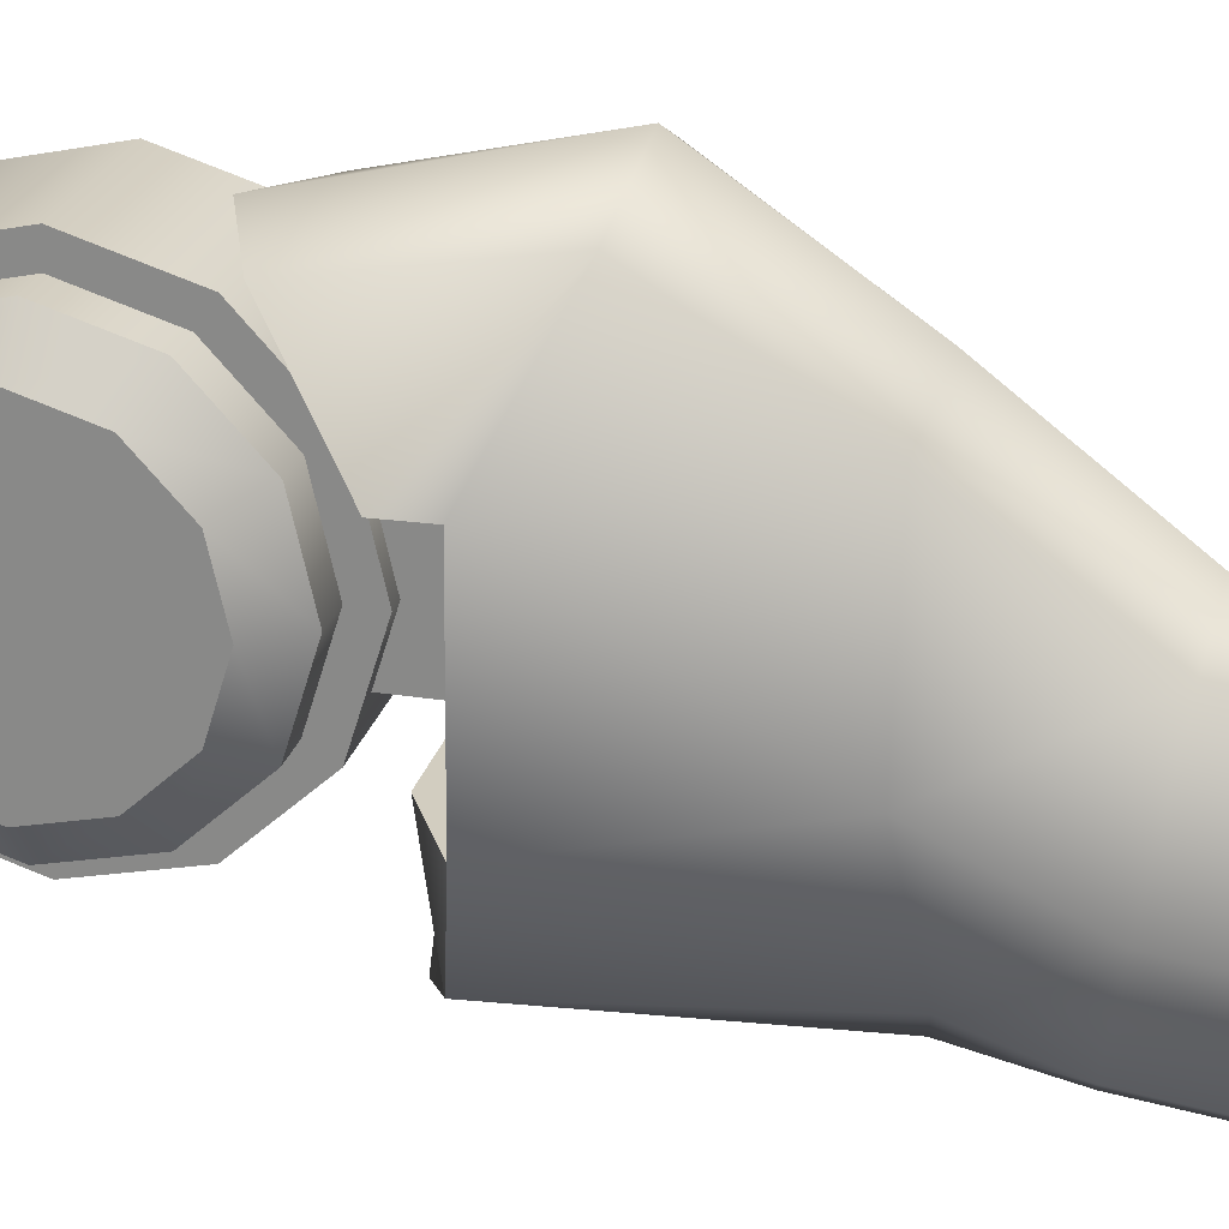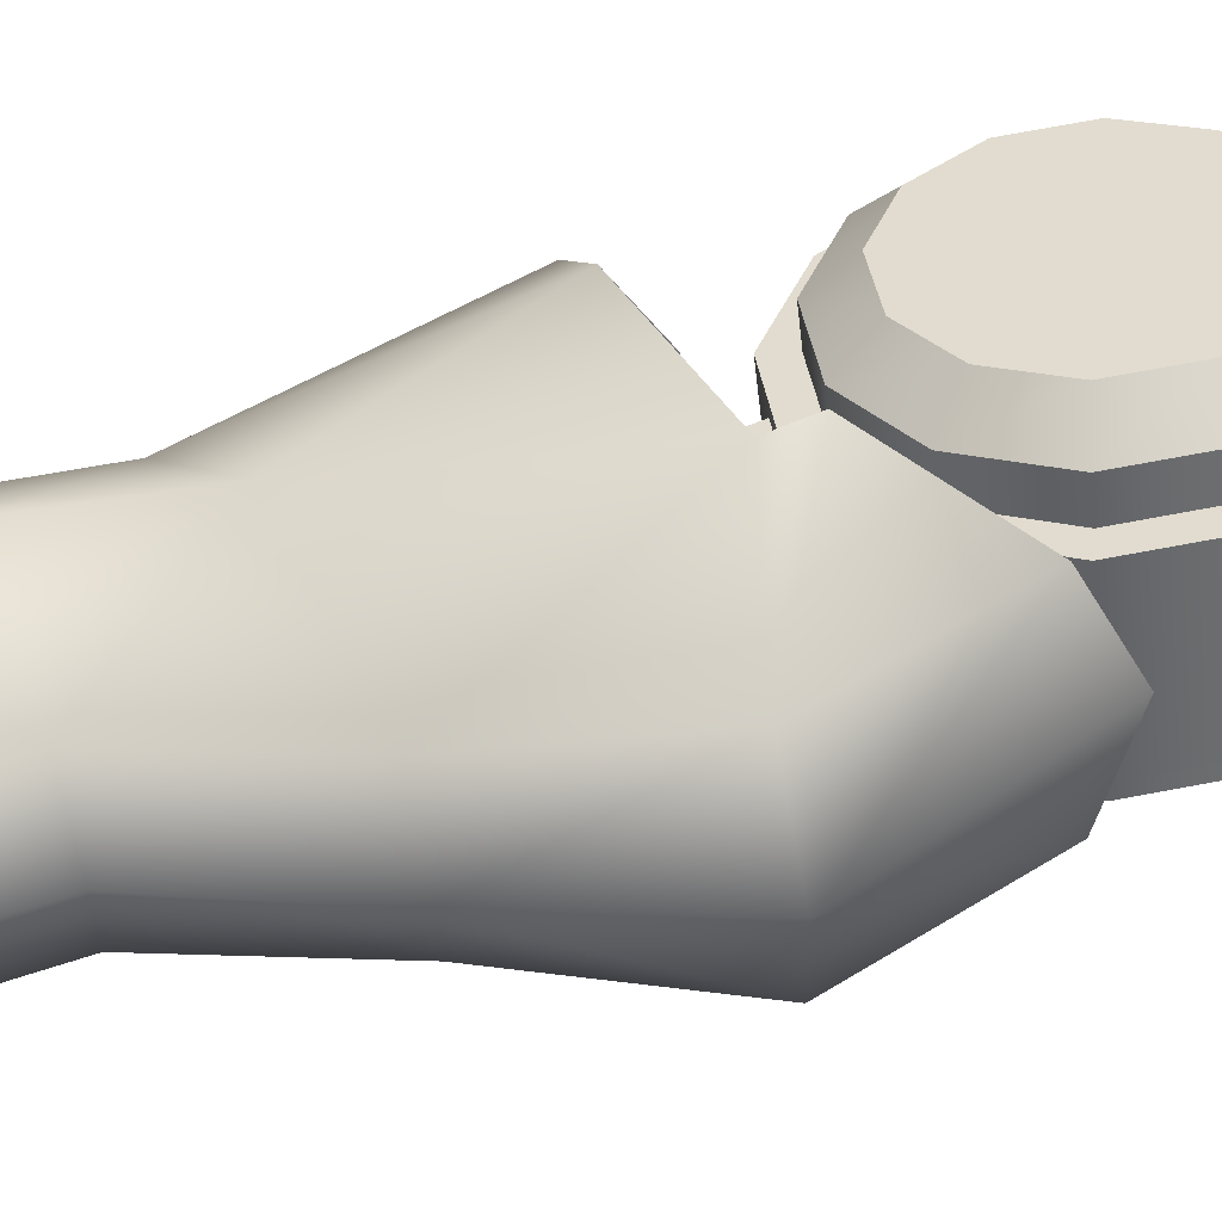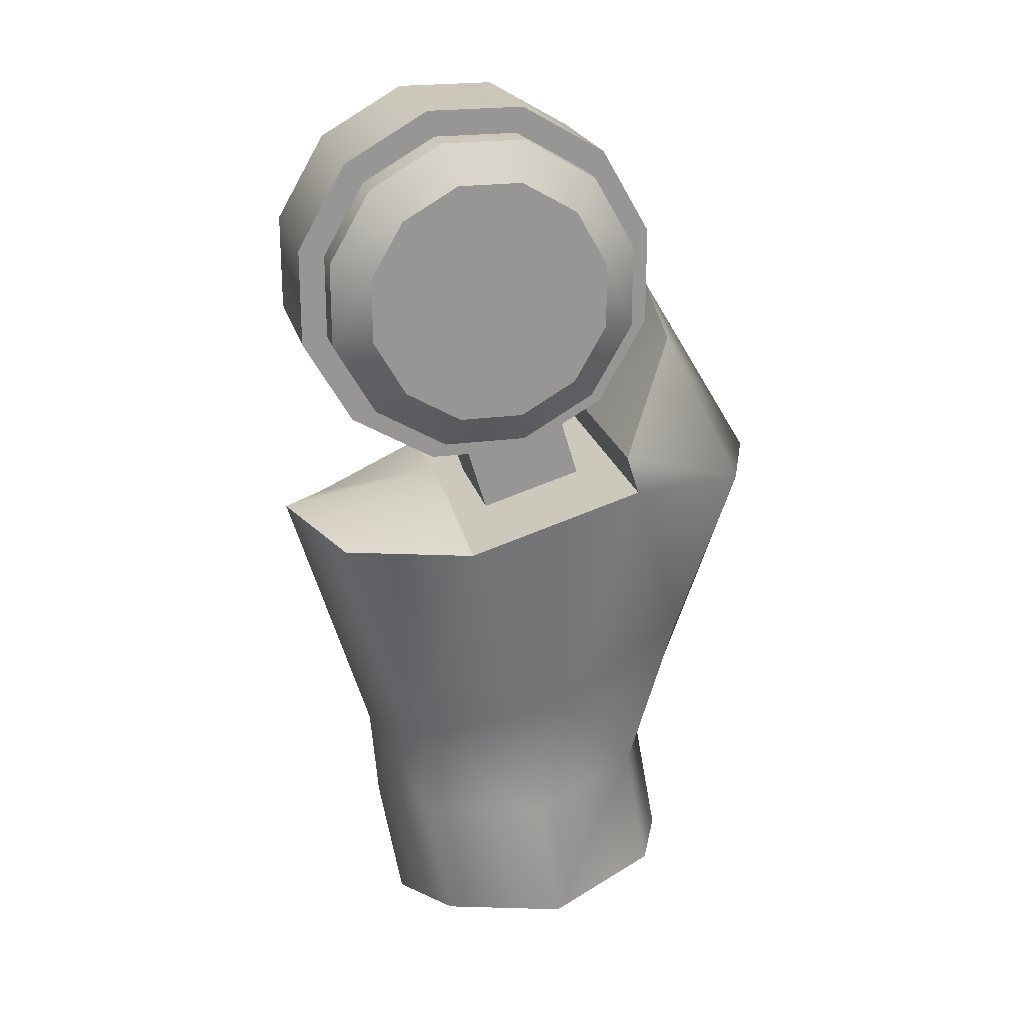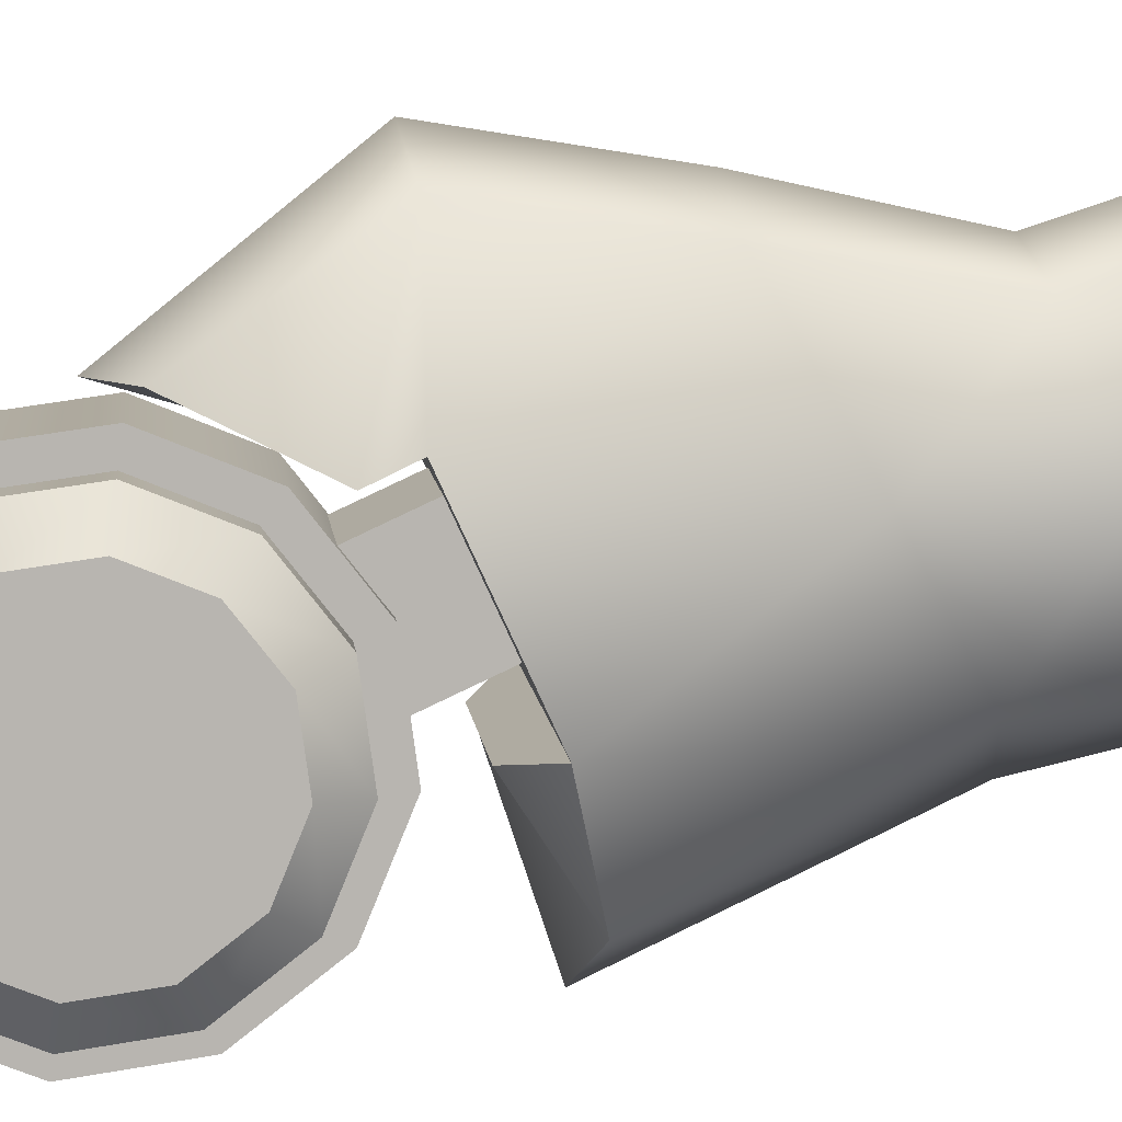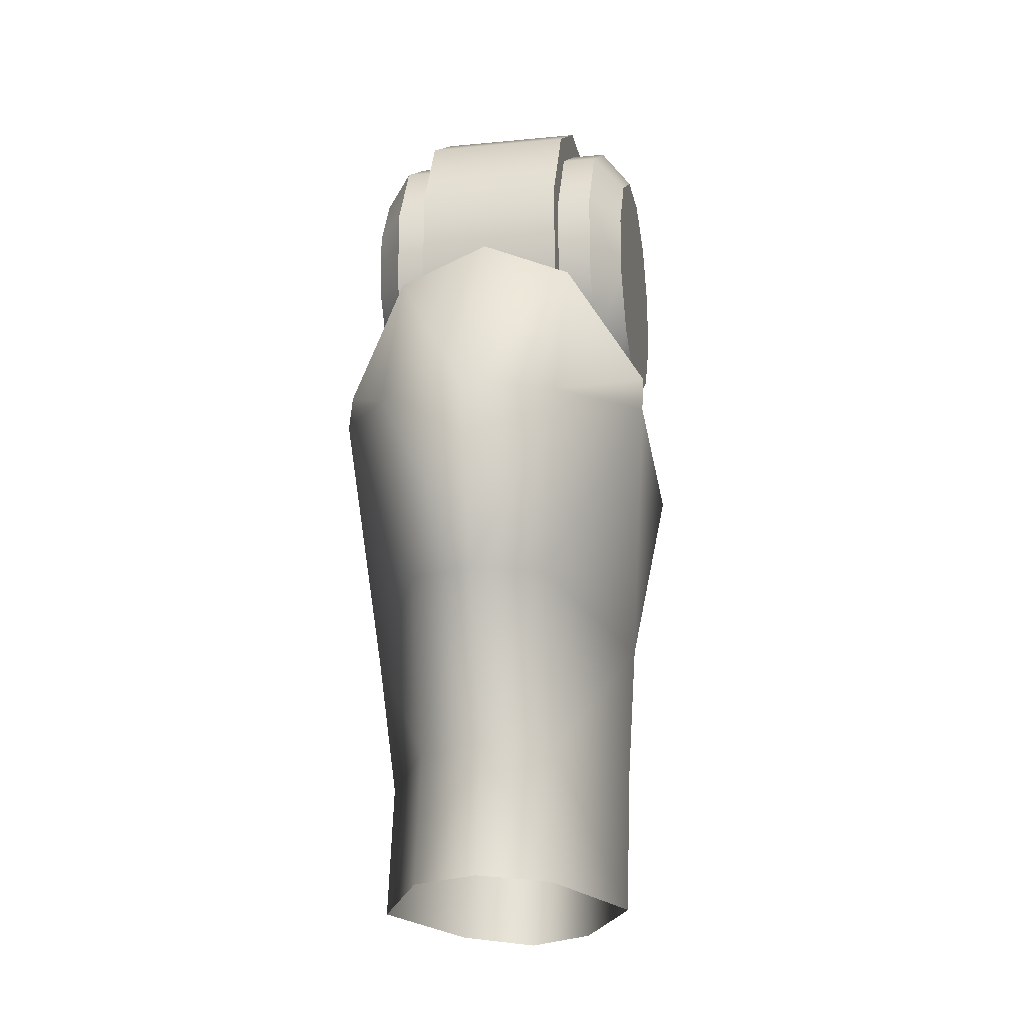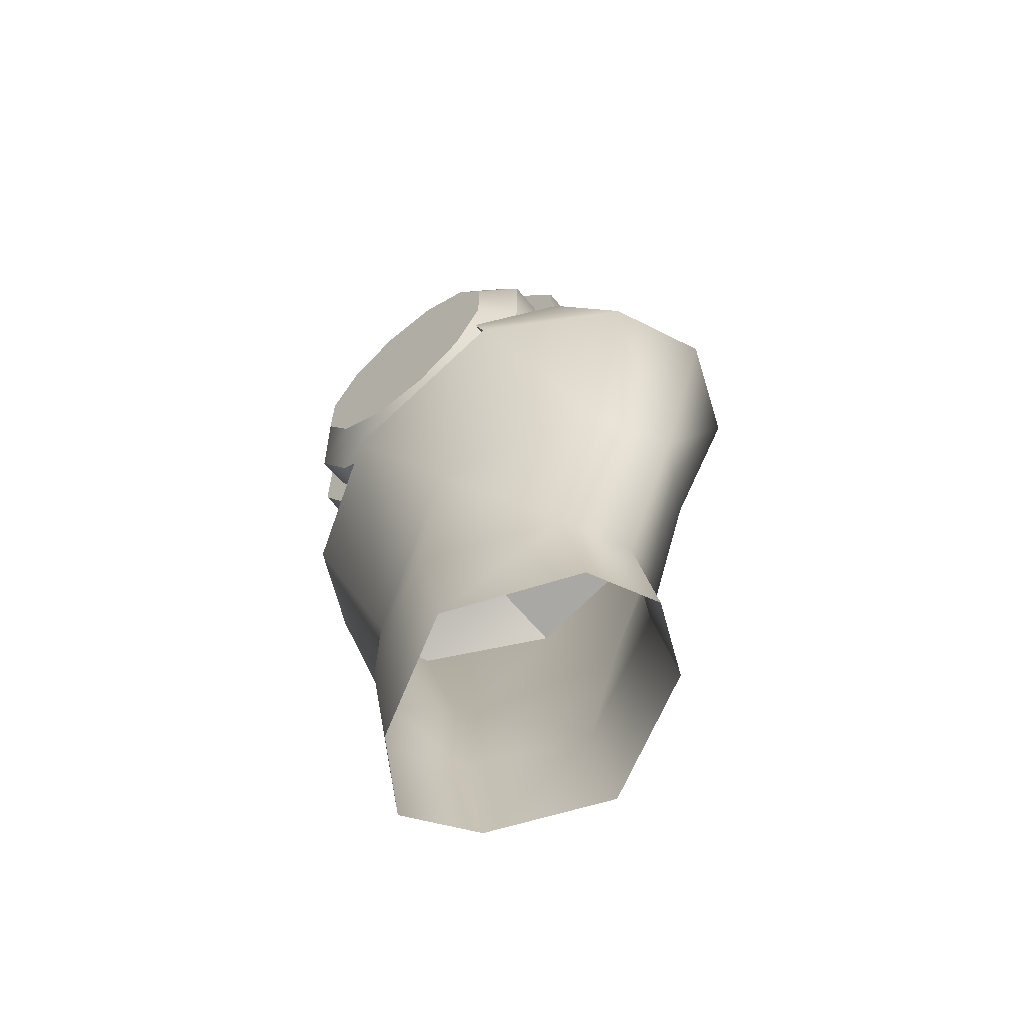
<metadata>
{"format":"obj","ext":"obj","renderer":"f3d","projection":"perspective","resolution":1024,"background":"white","views":[{"elev":76.9,"azim":-68.0,"up":"+Z"},{"elev":76.8,"azim":79.6,"up":"+Z"},{"elev":22.0,"azim":-52.9,"up":"+Y"},{"elev":60.4,"azim":-99.9,"up":"+Z"},{"elev":-16.9,"azim":61.8,"up":"+Y"},{"elev":-64.1,"azim":0.6,"up":"+Y"}]}
</metadata>
<code>
o leg1
v 0.1281 -0.06837 0.05521
v 0.1281 0.09151 0.05521
v 0.004143 0.09151 -0.04578
v 0.0888 -0.09763 0.0232
v 0.08559 -0.08218 0.02058
v 0.01291 0.0802 -0.03863
v 0.1193 0.0802 0.04807
v 0.1193 -0.05706 0.04807
v 0.006744 -0.01355 -0.07084
v 0.006744 0.03669 -0.07084
v 0.02622 0.0802 -0.05497
v 0.05995 0.1053 -0.02749
v 0.0989 0.1053 0.004245
v 0.1326 0.0802 0.03173
v 0.1521 0.03669 0.04759
v 0.1521 -0.01355 0.04759
v 0.1326 -0.05706 0.03173
v 0.0989 -0.08218 0.004245
v 0.05995 -0.08218 -0.02749
v 0.02622 -0.05706 -0.05497
v 0.03493 -0.007713 -0.07095
v 0.03493 0.03086 -0.07095
v 0.04988 0.06426 -0.05876
v 0.07577 0.08354 -0.03767
v 0.1057 0.08354 -0.01331
v 0.1316 0.06426 0.00779
v 0.1465 0.03086 0.01997
v 0.1465 -0.007713 0.01997
v 0.1316 -0.04111 0.00779
v 0.1057 -0.0604 -0.01331
v 0.07577 -0.0604 -0.03767
v 0.04988 -0.04111 -0.05876
v 0.09073 0.01157 -0.02549
v -0.006567 0.03669 -0.0545
v -0.006567 -0.01355 -0.0545
v 0.01291 -0.05706 -0.03863
v 0.04664 -0.08218 -0.01115
v 0.08559 0.1053 0.02058
v 0.04664 0.1053 -0.01115
v 0.1388 -0.01355 0.06393
v 0.1388 0.03669 0.06393
v -0.01854 0.04083 -0.06426
v -0.01854 -0.01769 -0.06426
v 0.004143 -0.06837 -0.04578
v 0.04343 -0.09763 -0.01376
v 0.0888 0.1208 0.0232
v 0.04343 0.1208 -0.01376
v 0.1508 -0.01769 0.07369
v 0.1508 0.04083 0.07369
v 0.1715 -0.2308 0.09428
v 0.04778 -0.4352 -0.006717
v 0.004142 -0.1532 -0.05929
v 0.1643 -0.08913 0.01579
v 0.1292 -0.2629 0.004339
v 0.03711 -0.2985 -0.01524
v 0.1666 -0.02651 0.07305
v 0.2054 -0.1252 0.1047
v 0.05558 -0.1221 -0.01738
v 0.1702 -0.1127 0.02055
v 0.08777 -0.145 -0.04659
v 0.03645 -0.3544 -0.01594
v 0.112 -0.3448 -0.000183
v 0.1465 -0.3345 0.07372
v 0.1234 -0.4256 0.009044
v 0.1578 -0.4153 0.08294
v 0.113 -0.1196 0.05476
v 0.06582 -0.1381 0.01631
v 0.09199 -0.03035 0.03763
v 0.0448 -0.04884 -0.000823
v -0.04652 -0.01769 -0.02992
v 0.07214 -0.06837 0.1239
v 0.07214 0.09151 0.1239
v -0.05181 0.09151 0.0229
v 0.03285 -0.09763 0.09187
v 0.02964 -0.08218 0.08926
v -0.04304 0.0802 0.03004
v 0.06337 0.0802 0.1167
v 0.06337 -0.05706 0.1167
v -0.07583 -0.01355 0.03052
v -0.07583 0.03669 0.03052
v -0.05636 0.0802 0.04638
v -0.02262 0.1053 0.07387
v 0.01633 0.1053 0.1056
v 0.05006 0.0802 0.1331
v 0.06954 0.03669 0.1489
v 0.06954 -0.01355 0.1489
v 0.05006 -0.05706 0.1331
v 0.01633 -0.08218 0.1056
v -0.02262 -0.08218 0.07387
v -0.05636 -0.05706 0.04638
v -0.07024 -0.007713 0.05814
v -0.07024 0.03086 0.05814
v -0.05529 0.06426 0.07032
v -0.02939 0.08354 0.09142
v 0.000507 0.08354 0.1158
v 0.0264 0.06426 0.1369
v 0.04135 0.03086 0.1491
v 0.04135 -0.007713 0.1491
v 0.0264 -0.04111 0.1369
v 0.000507 -0.0604 0.1158
v -0.02939 -0.0604 0.09142
v -0.05529 -0.04111 0.07032
v -0.01444 0.01157 0.1036
v -0.06252 0.03669 0.01418
v -0.06252 -0.01355 0.01418
v -0.04304 -0.05706 0.03004
v -0.009312 -0.08218 0.05753
v 0.02964 0.1053 0.08926
v -0.009312 0.1053 0.05753
v 0.08285 -0.01355 0.1326
v 0.08285 0.03669 0.1326
v -0.04652 0.04083 -0.02992
v -0.02383 0.09151 -0.01144
v 0.01546 0.1208 0.02057
v 0.06082 0.1208 0.05754
v 0.1001 0.09151 0.08955
v 0.1228 0.04083 0.108
v 0.1228 -0.01769 0.108
v 0.1001 -0.06837 0.08955
v 0.06082 -0.09763 0.05754
v 0.01546 -0.09763 0.02057
v -0.02383 -0.06837 -0.01144
v -0.07449 0.04083 0.004421
v -0.07449 -0.01769 0.004421
v -0.05181 -0.06837 0.0229
v -0.01252 -0.09763 0.05491
v 0.03285 0.1208 0.09187
v -0.01252 0.1208 0.05491
v 0.09482 -0.01769 0.1424
v 0.09482 0.04083 0.1424
v 0.1192 -0.2308 0.1585
v -0.00474 -0.4352 0.05774
v -0.06504 -0.1532 0.02563
v 0.1461 -0.4127 0.127
v 0.04085 -0.08913 0.1673
v 0.0008 -0.439 0.008633
v -0.01052 -0.3581 -0.000594
v 0.02254 -0.2629 0.1352
v -0.01524 -0.2985 0.04901
v 0.09739 -0.02651 0.158
v 0.1362 -0.1252 0.1896
v -0.01361 -0.1221 0.06754
v 0.0467 -0.1127 0.1721
v -0.0357 -0.145 0.105
v -0.05361 -0.14 -0.03569
v 0.1026 -0.08913 0.09156
v 0.1347 -0.3318 0.1178
v 0.1631 -0.2318 0.1408
v 0.1326 -0.003668 0.116
v 0.1885 -0.1233 0.1615
v 0.02099 -0.1221 0.02508
v -0.01606 -0.3544 0.04852
v -0.01438 -0.301 -0.003733
v 0.01465 -0.3448 0.1194
v 0.02603 -0.145 0.02919
v 0.09399 -0.3345 0.1382
v 0.1084 -0.1127 0.09633
v 0.02597 -0.4256 0.1286
v 0.1053 -0.4153 0.1474
v 0.04364 -0.1381 0.04353
v 0.09083 -0.1196 0.08199
v 0.06865 -0.1196 0.1092
v 0.02145 -0.1381 0.07076
v 0.02261 -0.04884 0.0264
v 0.06981 -0.03035 0.06486
v 0.04763 -0.03035 0.09208
v 0.00043 -0.04884 0.05363
f 14 41 15
f 16 8 17
f 13 7 14
f 11 39 12
f 9 34 10
f 16 41 40
f 19 36 20
f 9 36 35
f 36 43 35
f 38 47 46
f 40 1 8
f 5 45 37
f 7 49 41
f 34 43 42
f 41 48 40
f 36 45 44
f 6 47 39
f 8 4 5
f 38 2 7
f 6 42 3
f 15 28 27
f 12 25 24
f 20 31 19
f 9 22 21
f 17 28 16
f 13 26 25
f 9 32 20
f 10 23 22
f 18 29 17
f 15 26 14
f 12 23 11
f 19 30 18
f 25 26 33
f 32 21 33
f 22 23 33
f 29 30 33
f 26 27 33
f 23 24 33
f 30 31 33
f 27 28 33
f 24 25 33
f 31 32 33
f 21 22 33
f 28 29 33
f 10 6 11
f 17 5 18
f 12 38 13
f 18 37 19
f 48 117 118
f 47 115 46
f 45 122 44
f 43 112 42
f 48 119 1
f 46 116 2
f 43 122 70
f 42 113 3
f 1 120 4
f 2 117 49
f 3 114 47
f 4 121 45
f 55 60 54
f 54 63 62
f 61 136 137
f 53 56 57
f 58 155 60
f 153 52 55
f 55 62 61
f 62 51 61
f 50 147 63
f 54 60 59
f 157 66 59
f 59 50 54
f 57 59 53
f 60 52 58
f 56 150 57
f 147 65 63
f 53 157 146
f 153 61 137
f 57 148 50
f 52 151 58
f 146 56 53
f 63 64 62
f 67 164 160
f 155 67 160
f 59 67 60
f 161 68 66
f 67 68 69
f 111 84 85
f 78 86 87
f 77 83 84
f 109 81 82
f 104 79 80
f 86 111 85
f 106 89 90
f 105 90 79
f 124 106 105
f 108 128 109
f 71 110 78
f 126 75 107
f 130 77 111
f 104 124 105
f 129 111 110
f 125 107 106
f 128 76 109
f 74 78 75
f 72 108 77
f 76 123 104
f 97 86 85
f 82 95 83
f 101 90 89
f 79 92 80
f 98 87 86
f 83 96 84
f 102 79 90
f 80 93 81
f 99 88 87
f 96 85 84
f 93 82 81
f 100 89 88
f 95 103 96
f 102 103 91
f 92 103 93
f 99 103 100
f 96 103 97
f 93 103 94
f 100 103 101
f 97 103 98
f 94 103 95
f 101 103 102
f 91 103 92
f 98 103 99
f 76 80 81
f 75 87 88
f 108 82 83
f 107 88 89
f 129 117 130
f 115 128 127
f 125 121 126
f 112 124 123
f 119 129 71
f 116 127 72
f 124 122 125
f 113 123 73
f 120 71 74
f 117 72 130
f 114 73 128
f 121 74 126
f 144 139 138
f 138 156 131
f 136 152 137
f 135 141 140
f 142 155 151
f 153 133 145
f 139 154 138
f 132 154 152
f 131 147 148
f 138 143 144
f 162 157 143
f 131 143 138
f 141 135 143
f 144 142 133
f 140 150 149
f 159 147 156
f 157 135 146
f 153 152 139
f 148 141 131
f 133 151 145
f 140 146 135
f 158 156 154
f 164 163 160
f 155 163 144
f 144 162 143
f 166 161 162
f 163 166 162
f 14 7 41
f 16 40 8
f 13 38 7
f 11 6 39
f 9 35 34
f 16 15 41
f 19 37 36
f 9 20 36
f 36 44 43
f 38 39 47
f 40 48 1
f 5 4 45
f 7 2 49
f 34 35 43
f 41 49 48
f 36 37 45
f 6 3 47
f 8 1 4
f 38 46 2
f 6 34 42
f 15 16 28
f 12 13 25
f 20 32 31
f 9 10 22
f 17 29 28
f 13 14 26
f 9 21 32
f 10 11 23
f 18 30 29
f 15 27 26
f 12 24 23
f 19 31 30
f 10 34 6
f 17 8 5
f 12 39 38
f 18 5 37
f 48 49 117
f 47 114 115
f 45 121 122
f 43 70 112
f 48 118 119
f 46 115 116
f 43 44 122
f 42 112 113
f 1 119 120
f 2 116 117
f 3 113 114
f 4 120 121
f 55 52 60
f 54 50 63
f 61 51 136
f 58 151 155
f 153 145 52
f 55 54 62
f 62 64 51
f 50 148 147
f 157 161 66
f 59 57 50
f 56 149 150
f 147 134 65
f 53 59 157
f 153 55 61
f 57 150 148
f 52 145 151
f 146 149 56
f 63 65 64
f 67 69 164
f 155 60 67
f 59 66 67
f 161 165 68
f 67 66 68
f 111 77 84
f 78 110 86
f 77 108 83
f 109 76 81
f 104 105 79
f 86 110 111
f 106 107 89
f 105 106 90
f 124 125 106
f 108 127 128
f 71 129 110
f 126 74 75
f 130 72 77
f 104 123 124
f 129 130 111
f 125 126 107
f 128 73 76
f 74 71 78
f 72 127 108
f 76 73 123
f 97 98 86
f 82 94 95
f 101 102 90
f 79 91 92
f 98 99 87
f 83 95 96
f 102 91 79
f 80 92 93
f 99 100 88
f 96 97 85
f 93 94 82
f 100 101 89
f 76 104 80
f 75 78 87
f 108 109 82
f 107 75 88
f 129 118 117
f 115 114 128
f 125 122 121
f 112 70 124
f 119 118 129
f 116 115 127
f 124 70 122
f 113 112 123
f 120 119 71
f 117 116 72
f 114 113 73
f 121 120 74
f 144 133 139
f 138 154 156
f 136 132 152
f 142 144 155
f 153 139 133
f 139 152 154
f 132 158 154
f 131 156 147
f 162 161 157
f 131 141 143
f 140 141 150
f 159 134 147
f 157 143 135
f 153 137 152
f 148 150 141
f 133 142 151
f 140 149 146
f 158 159 156
f 164 167 163
f 155 160 163
f 144 163 162
f 166 165 161
f 163 167 166

</code>
